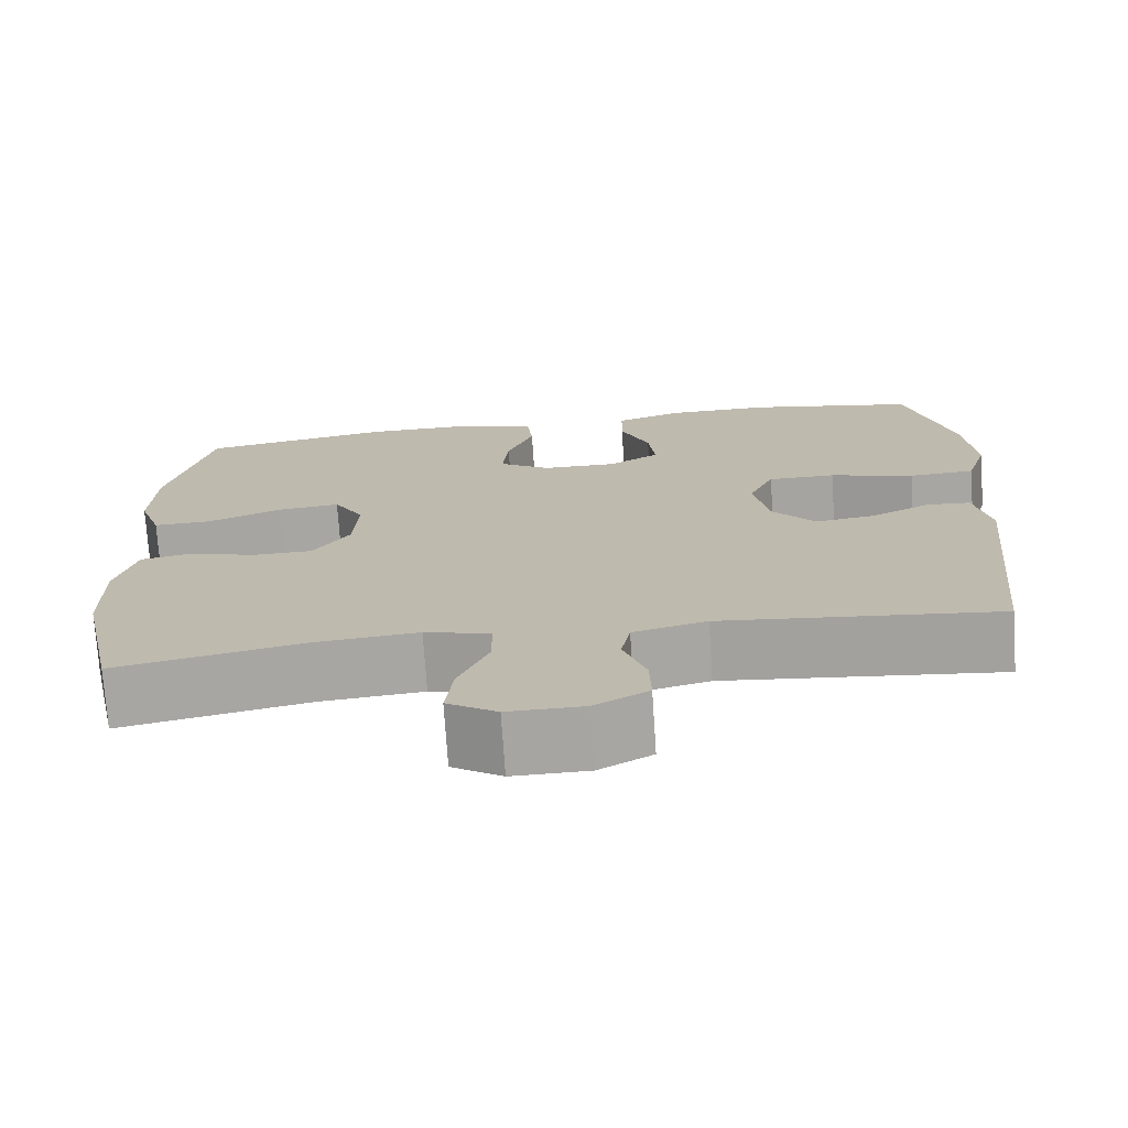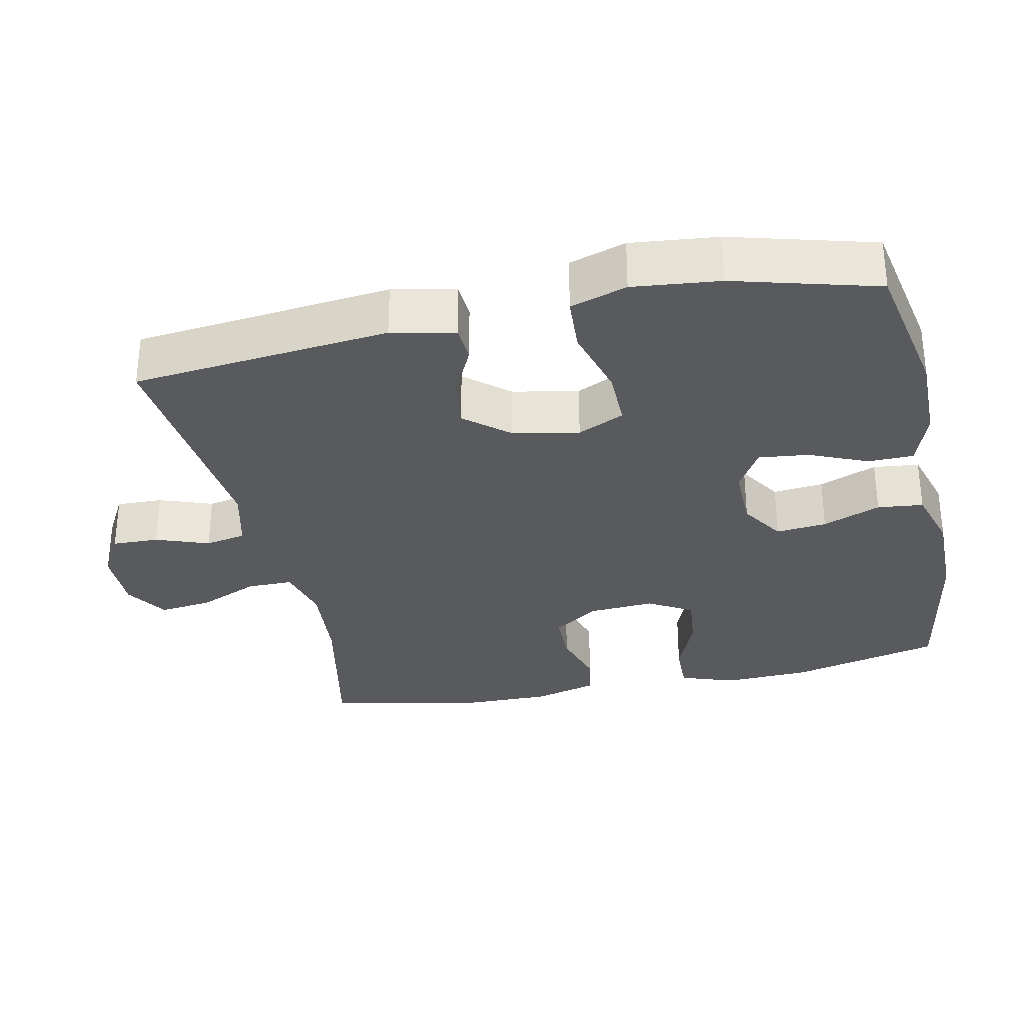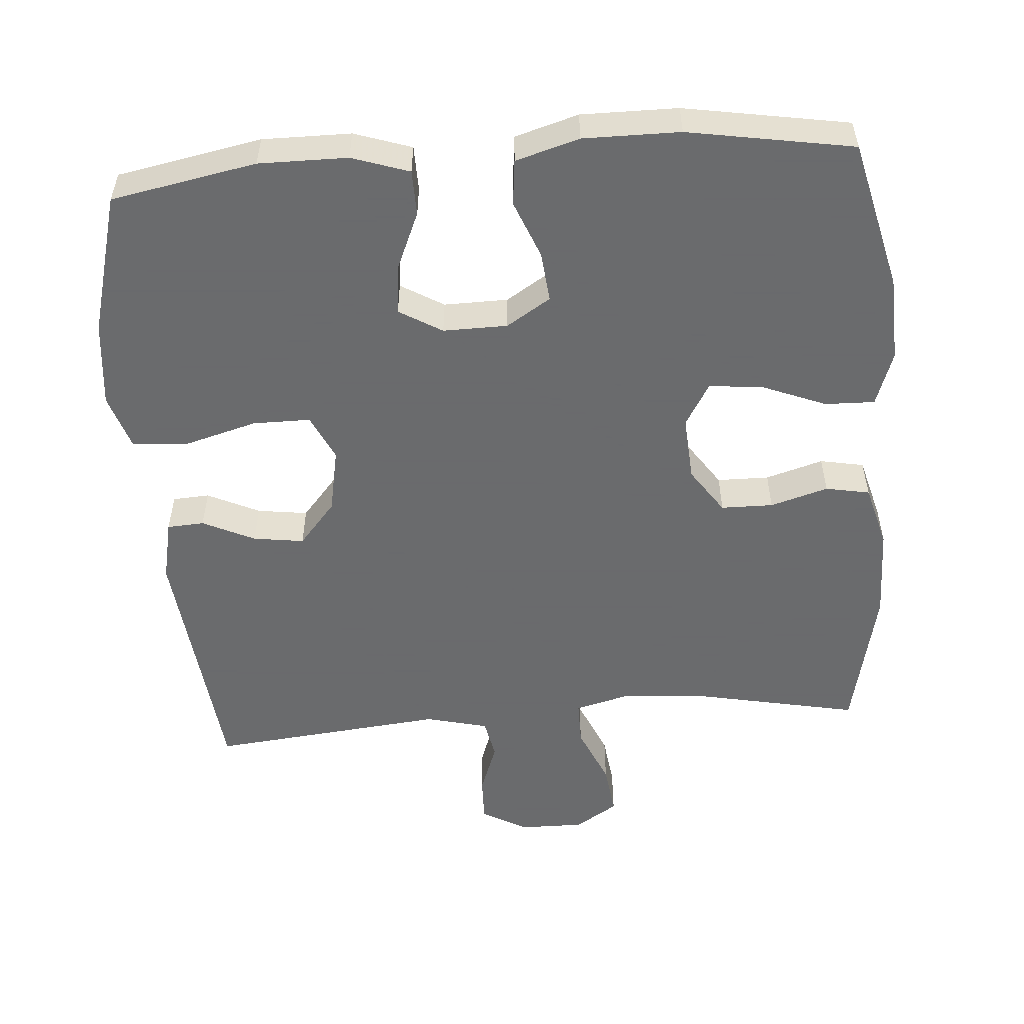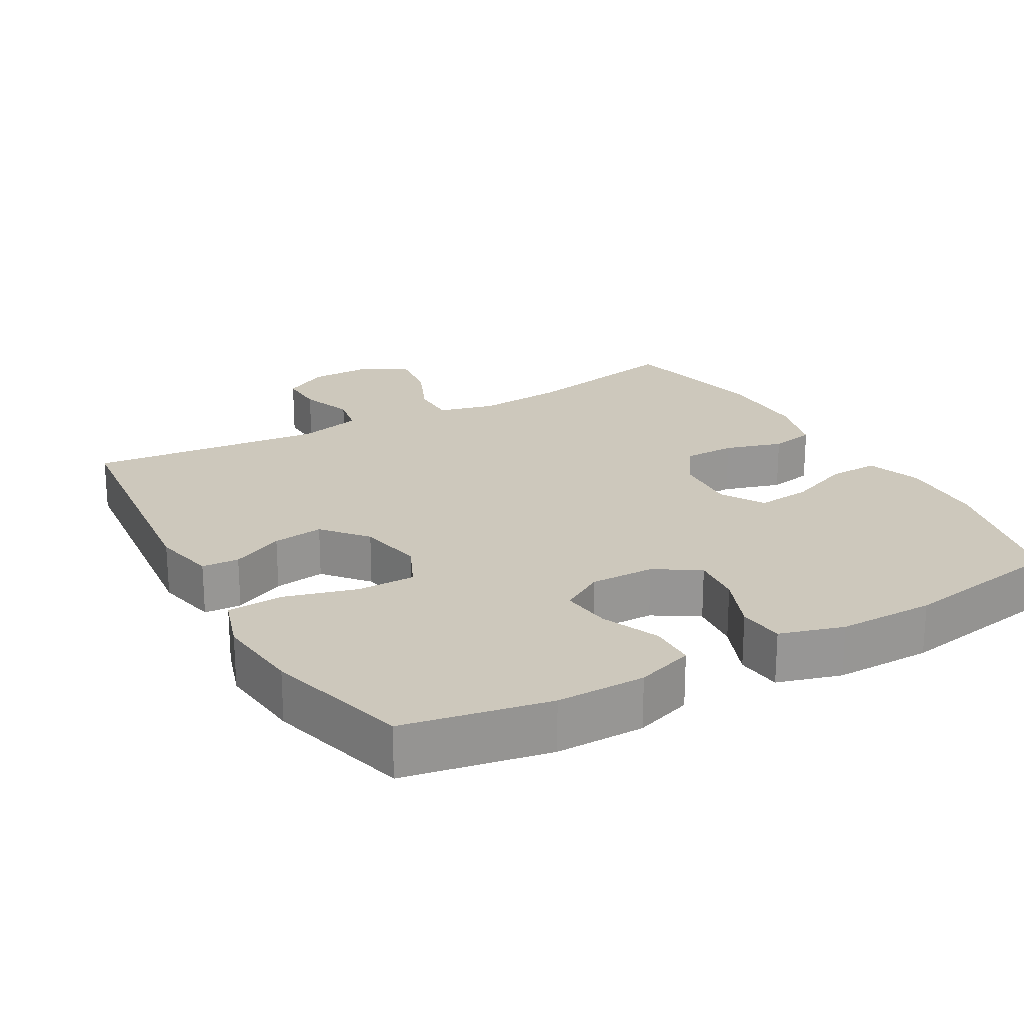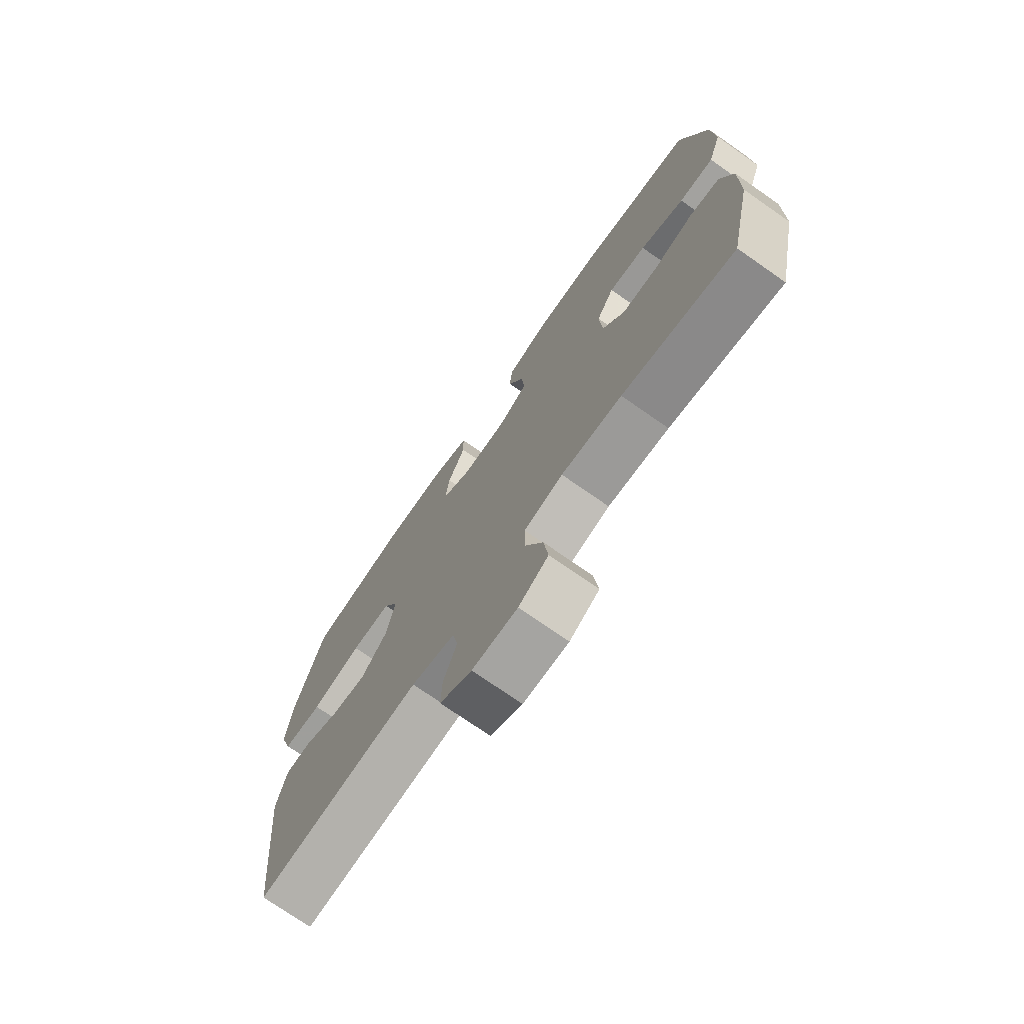
<metadata>
{"format":"obj","ext":"obj","renderer":"f3d","projection":"perspective","resolution":1024,"background":"white","views":[{"elev":-73.5,"azim":-176.2,"up":"+Z"},{"elev":-31.1,"azim":-77.8,"up":"+Y"},{"elev":-53.2,"azim":4.5,"up":"+Y"},{"elev":22.1,"azim":-29.4,"up":"+Y"},{"elev":-74.0,"azim":55.1,"up":"+Z"}]}
</metadata>
<code>
v 0.5 0.07 0.5
v 0.551 0.07 0.289
v 0.556 0.07 0.168
v 0.529 0.07 0.091
v 0.459 0.07 0.093
v 0.37 0.07 0.129
v 0.294 0.07 0.137
v 0.258 0.07 0.076
v 0.264 0.07 -0.016
v 0.308 0.07 -0.081
v 0.381 0.07 -0.082
v 0.462 0.07 -0.058
v 0.524 0.07 -0.07
v 0.548 0.07 -0.159
v 0.546 0.07 -0.29
v 0.5 0.07 -0.5
v 0.273 0.07 -0.453
v 0.15 0.07 -0.442
v 0.071 0.07 -0.462
v 0.071 0.07 -0.526
v 0.107 0.07 -0.61
v 0.116 0.07 -0.684
v 0.056 0.07 -0.722
v -0.035 0.07 -0.721
v -0.099 0.07 -0.685
v -0.097 0.07 -0.62
v -0.07 0.07 -0.546
v -0.081 0.07 -0.489
v -0.169 0.07 -0.467
v -0.5 0.07 -0.5
v -0.537 0.07 -0.14
v -0.518 0.07 -0.052
v -0.466 0.07 -0.049
v -0.393 0.07 -0.084
v -0.322 0.07 -0.094
v -0.27 0.07 -0.033
v -0.252 0.07 0.059
v -0.282 0.07 0.124
v -0.363 0.07 0.124
v -0.464 0.07 0.096
v -0.543 0.07 0.101
v -0.568 0.07 0.18
v -0.555 0.07 0.301
v -0.5 0.07 0.5
v -0.297 0.07 0.538
v -0.173 0.07 0.537
v -0.093 0.07 0.51
v -0.092 0.07 0.446
v -0.127 0.07 0.365
v -0.135 0.07 0.295
v -0.075 0.07 0.259
v 0.015 0.07 0.26
v 0.077 0.07 0.299
v 0.07 0.07 0.37
v 0.038 0.07 0.451
v 0.045 0.07 0.515
v 0.134 0.07 0.541
v 0.269 0.07 0.54
v 0.5 0 0.5
v 0.551 0 0.289
v 0.556 0 0.168
v 0.529 0 0.091
v 0.459 0 0.093
v 0.37 0 0.129
v 0.294 0 0.137
v 0.258 0 0.076
v 0.264 0 -0.016
v 0.308 0 -0.081
v 0.381 0 -0.082
v 0.462 0 -0.058
v 0.524 0 -0.07
v 0.548 0 -0.159
v 0.546 0 -0.29
v 0.5 0 -0.5
v 0.273 0 -0.453
v 0.15 0 -0.442
v 0.071 0 -0.462
v 0.071 0 -0.526
v 0.107 0 -0.61
v 0.116 0 -0.684
v 0.056 0 -0.722
v -0.035 0 -0.721
v -0.099 0 -0.685
v -0.097 0 -0.62
v -0.07 0 -0.546
v -0.081 0 -0.489
v -0.169 0 -0.467
v -0.5 0 -0.5
v -0.537 0 -0.14
v -0.518 0 -0.052
v -0.466 0 -0.049
v -0.393 0 -0.084
v -0.322 0 -0.094
v -0.27 0 -0.033
v -0.252 0 0.059
v -0.282 0 0.124
v -0.363 0 0.124
v -0.464 0 0.096
v -0.543 0 0.101
v -0.568 0 0.18
v -0.555 0 0.301
v -0.5 0 0.5
v -0.297 0 0.538
v -0.173 0 0.537
v -0.093 0 0.51
v -0.092 0 0.446
v -0.127 0 0.365
v -0.135 0 0.295
v -0.075 0 0.259
v 0.015 0 0.26
v 0.077 0 0.299
v 0.07 0 0.37
v 0.038 0 0.451
v 0.045 0 0.515
v 0.134 0 0.541
v 0.269 0 0.54
f 4 5 6
f 3 4 6
f 2 3 6
f 1 2 6
f 58 1 6
f 57 58 6
f 56 57 6
f 55 56 6
f 54 55 6
f 53 54 6 7
f 52 53 7 8
f 51 52 8 9
f 50 51 9 10
f 47 48 49
f 46 47 49
f 45 46 49
f 44 45 49
f 43 44 49
f 42 43 49
f 41 42 49
f 40 41 49
f 39 40 49
f 38 39 49 50
f 37 38 50 10
f 32 33 34
f 31 32 34
f 30 31 34
f 29 30 34
f 28 29 34 35
f 25 26 27
f 24 25 27
f 23 24 27
f 22 23 27
f 21 22 27
f 20 21 27
f 19 20 27 28
f 28 35 36
f 19 28 36
f 18 19 36
f 15 16 17
f 14 15 17
f 13 14 17
f 12 13 17
f 11 12 17
f 10 11 17 18
f 10 18 36 37
f 64 63 62
f 64 62 61
f 64 61 60
f 64 60 59
f 64 59 116
f 64 116 115
f 64 115 114
f 64 114 113
f 64 113 112
f 65 64 112 111
f 66 65 111 110
f 67 66 110 109
f 68 67 109 108
f 107 106 105
f 107 105 104
f 107 104 103
f 107 103 102
f 107 102 101
f 107 101 100
f 107 100 99
f 107 99 98
f 107 98 97
f 108 107 97 96
f 68 108 96 95
f 92 91 90
f 92 90 89
f 92 89 88
f 92 88 87
f 93 92 87 86
f 85 84 83
f 85 83 82
f 85 82 81
f 85 81 80
f 85 80 79
f 85 79 78
f 86 85 78 77
f 94 93 86
f 94 86 77
f 94 77 76
f 75 74 73
f 75 73 72
f 75 72 71
f 75 71 70
f 75 70 69
f 76 75 69 68
f 95 94 76 68
f 1 59 60 2
f 2 60 61 3
f 3 61 62 4
f 4 62 63 5
f 5 63 64 6
f 6 64 65 7
f 7 65 66 8
f 8 66 67 9
f 9 67 68 10
f 10 68 69 11
f 11 69 70 12
f 12 70 71 13
f 13 71 72 14
f 14 72 73 15
f 15 73 74 16
f 16 74 75 17
f 17 75 76 18
f 18 76 77 19
f 19 77 78 20
f 20 78 79 21
f 21 79 80 22
f 22 80 81 23
f 23 81 82 24
f 24 82 83 25
f 25 83 84 26
f 26 84 85 27
f 27 85 86 28
f 28 86 87 29
f 29 87 88 30
f 30 88 89 31
f 31 89 90 32
f 32 90 91 33
f 33 91 92 34
f 34 92 93 35
f 35 93 94 36
f 36 94 95 37
f 37 95 96 38
f 38 96 97 39
f 39 97 98 40
f 40 98 99 41
f 41 99 100 42
f 42 100 101 43
f 43 101 102 44
f 44 102 103 45
f 45 103 104 46
f 46 104 105 47
f 47 105 106 48
f 48 106 107 49
f 49 107 108 50
f 50 108 109 51
f 51 109 110 52
f 52 110 111 53
f 53 111 112 54
f 54 112 113 55
f 55 113 114 56
f 56 114 115 57
f 57 115 116 58
f 58 116 59 1

</code>
